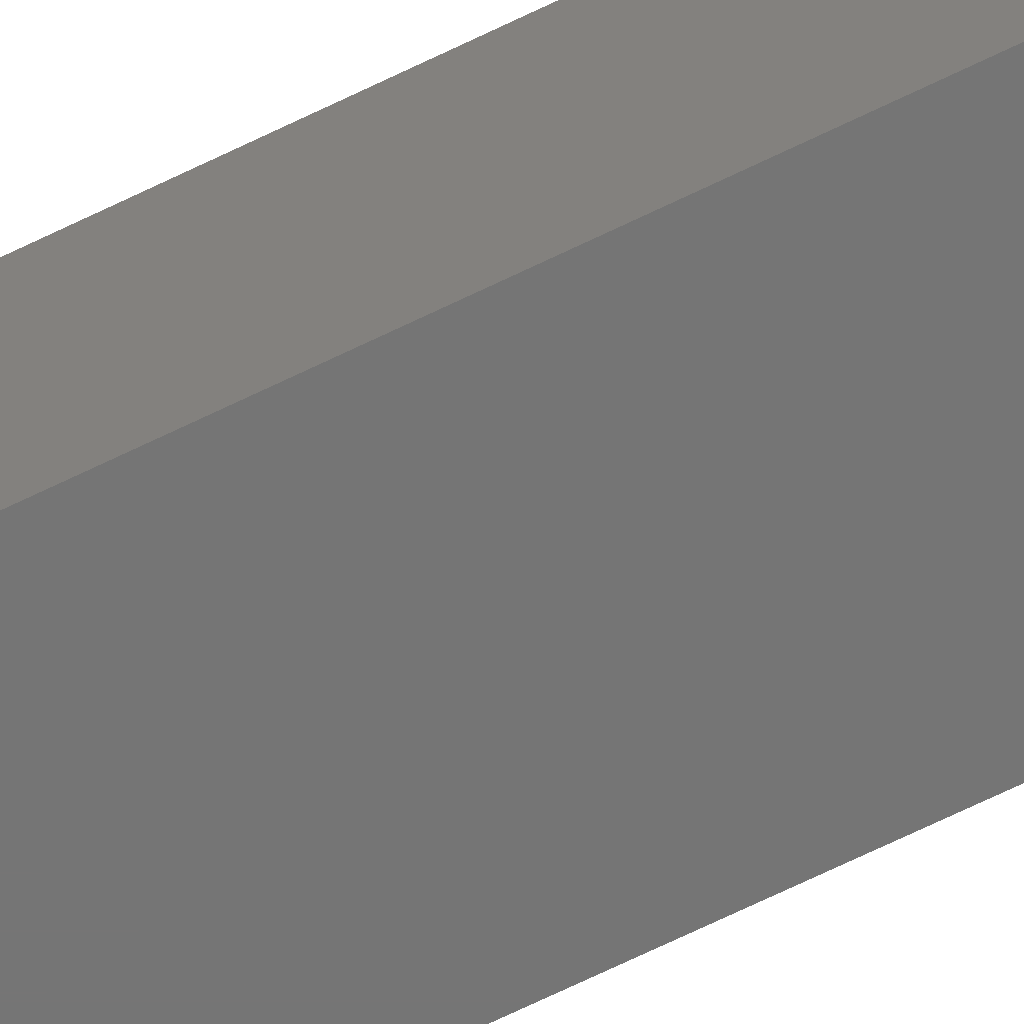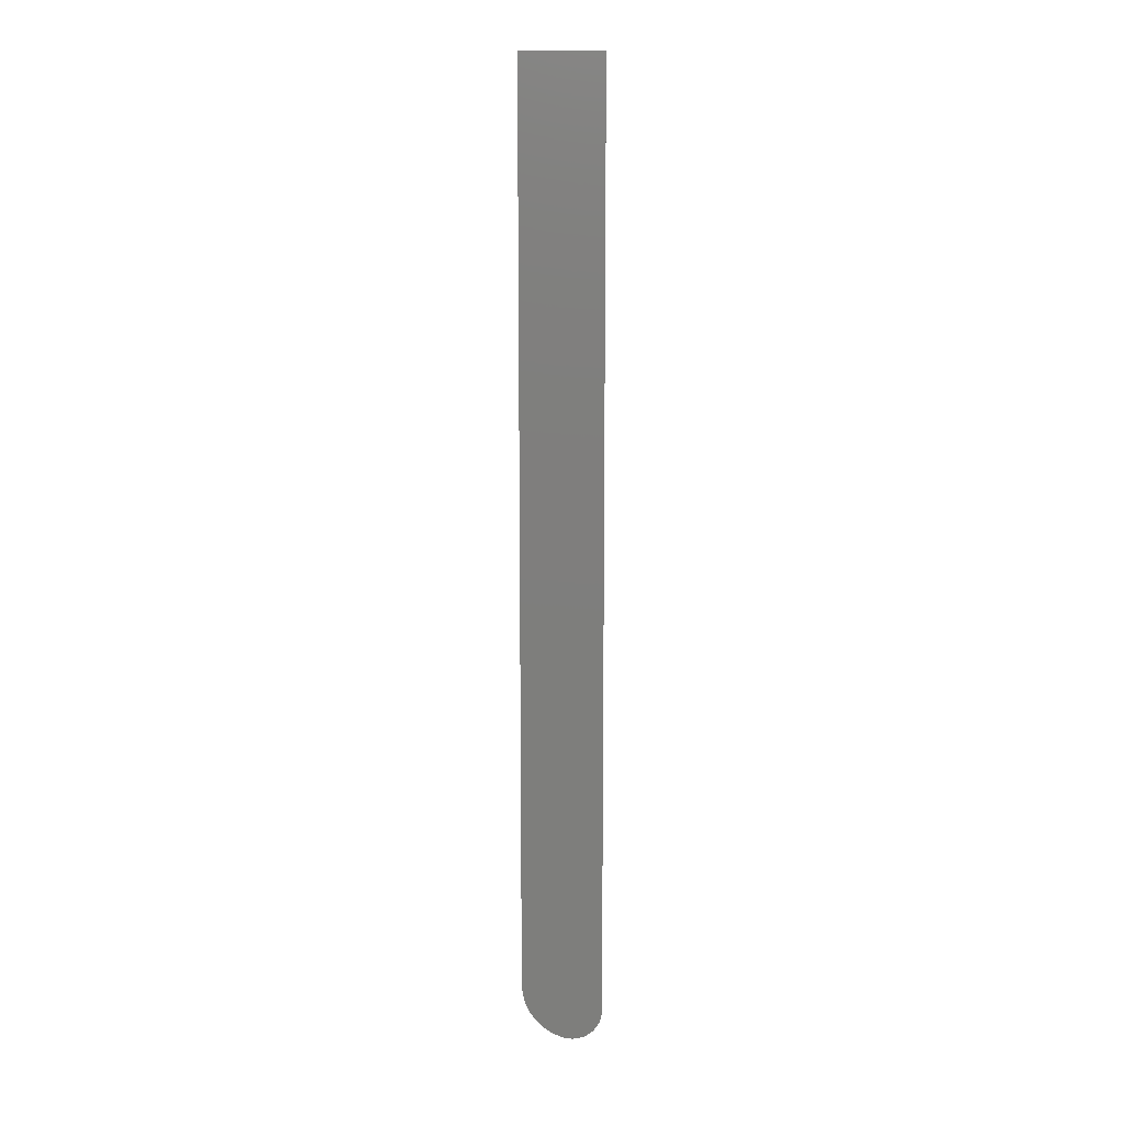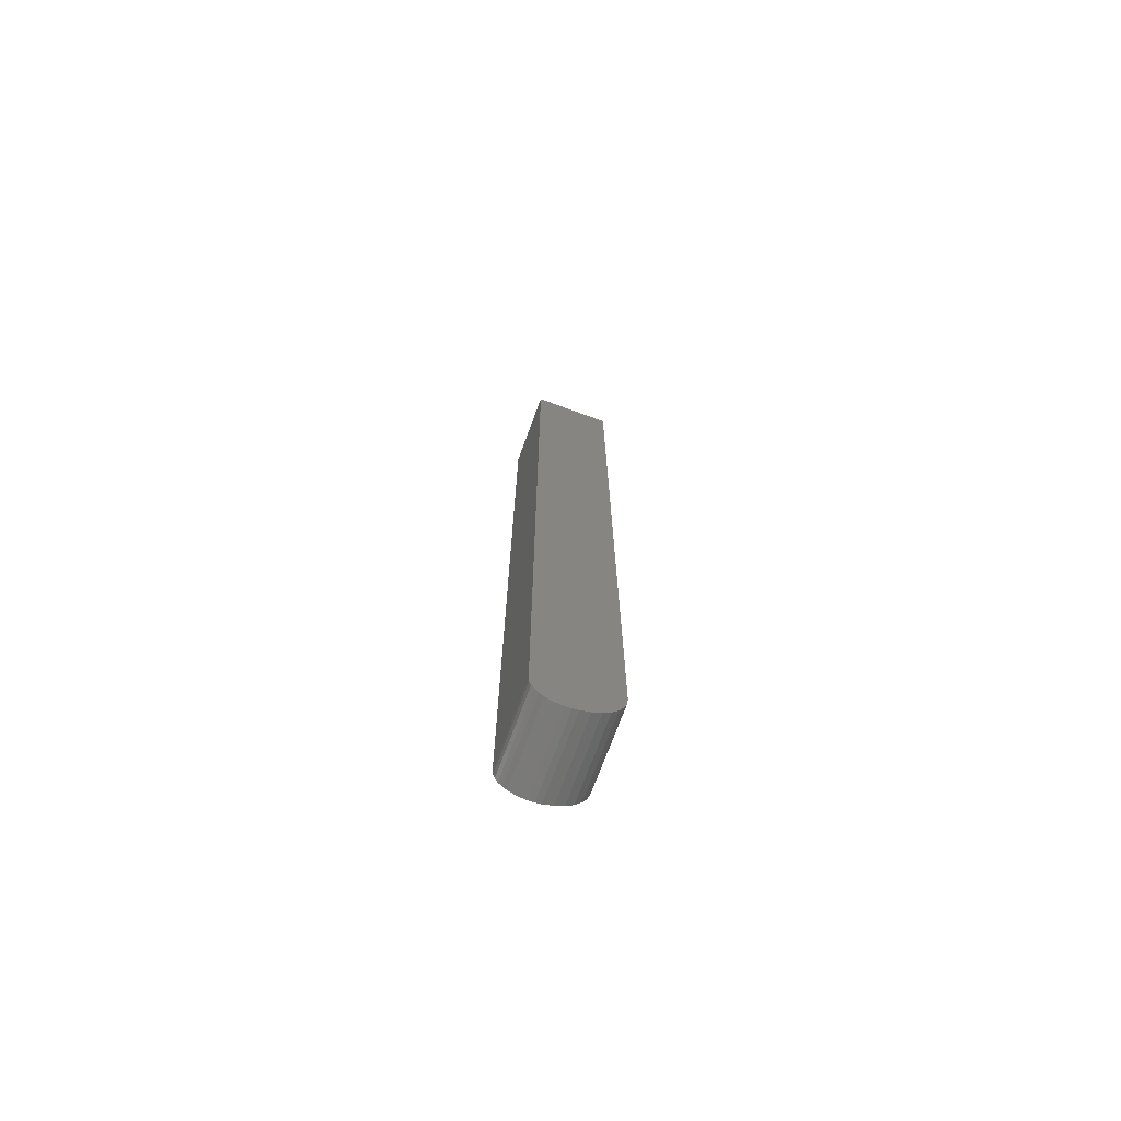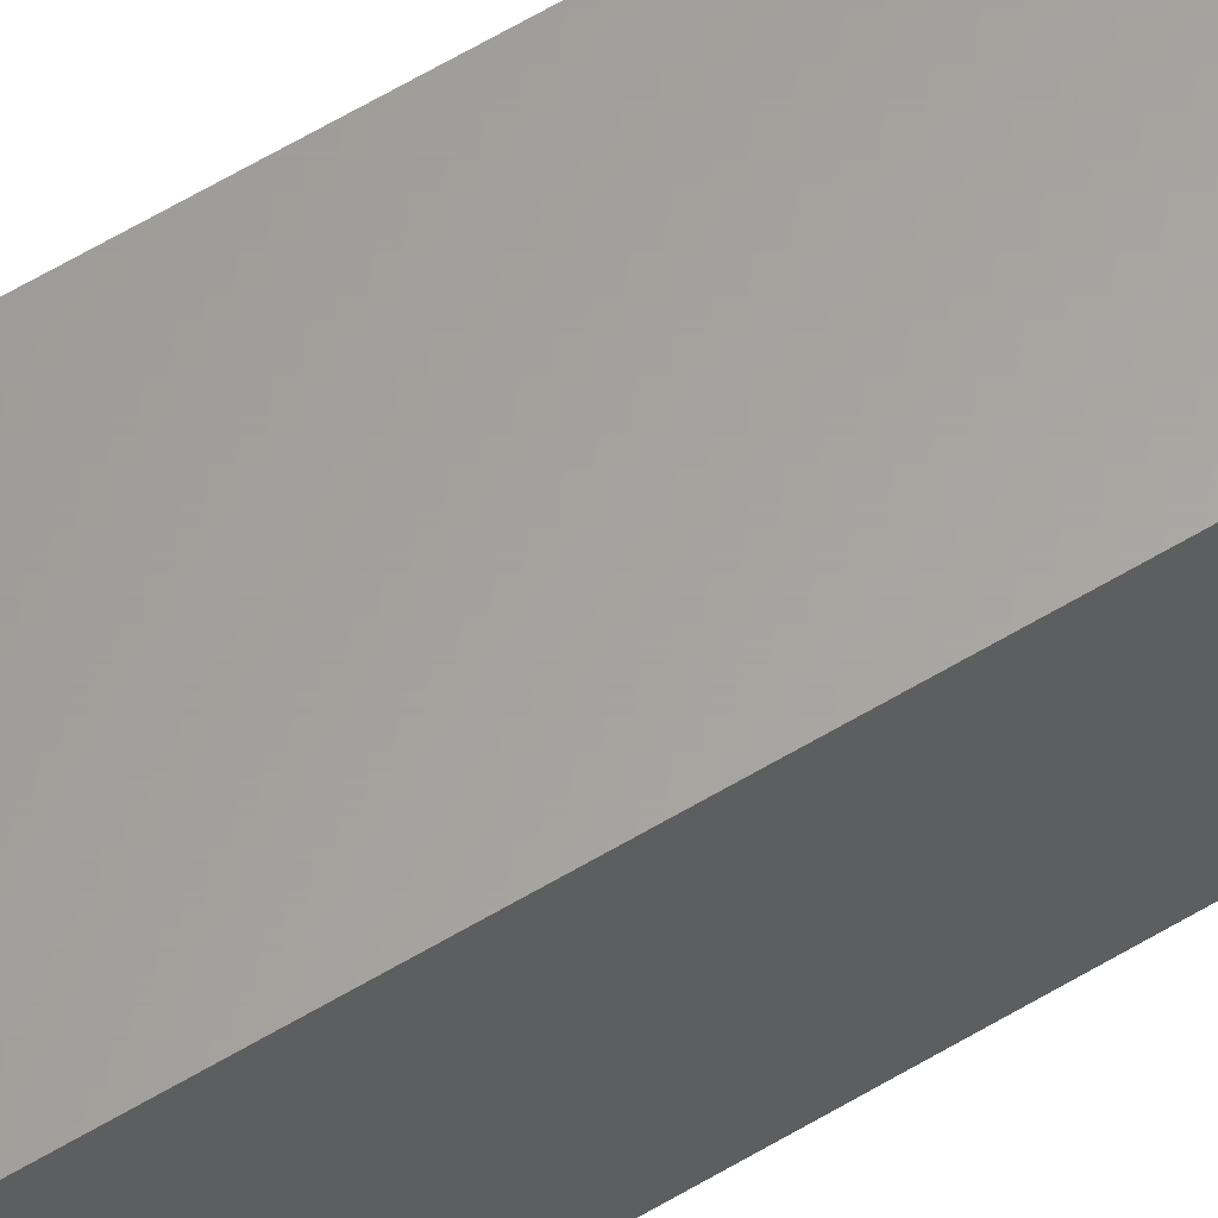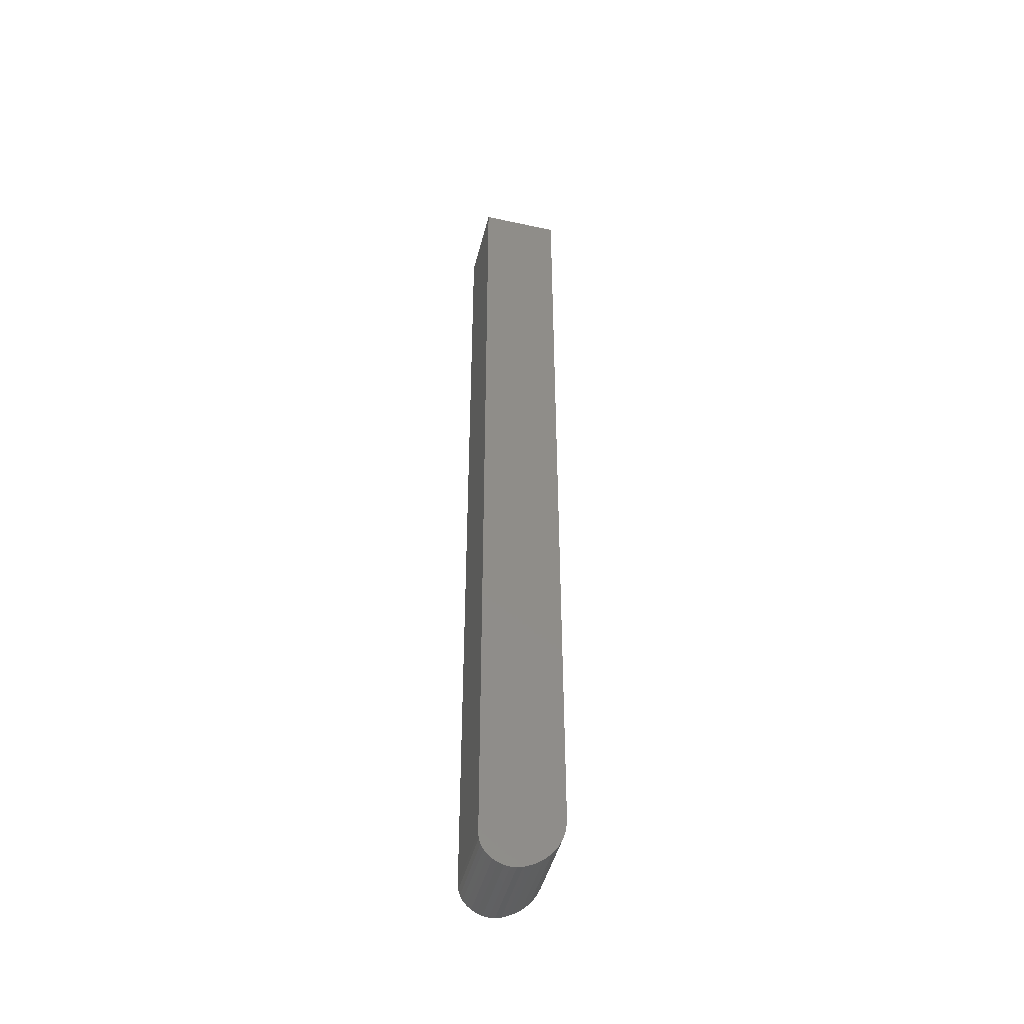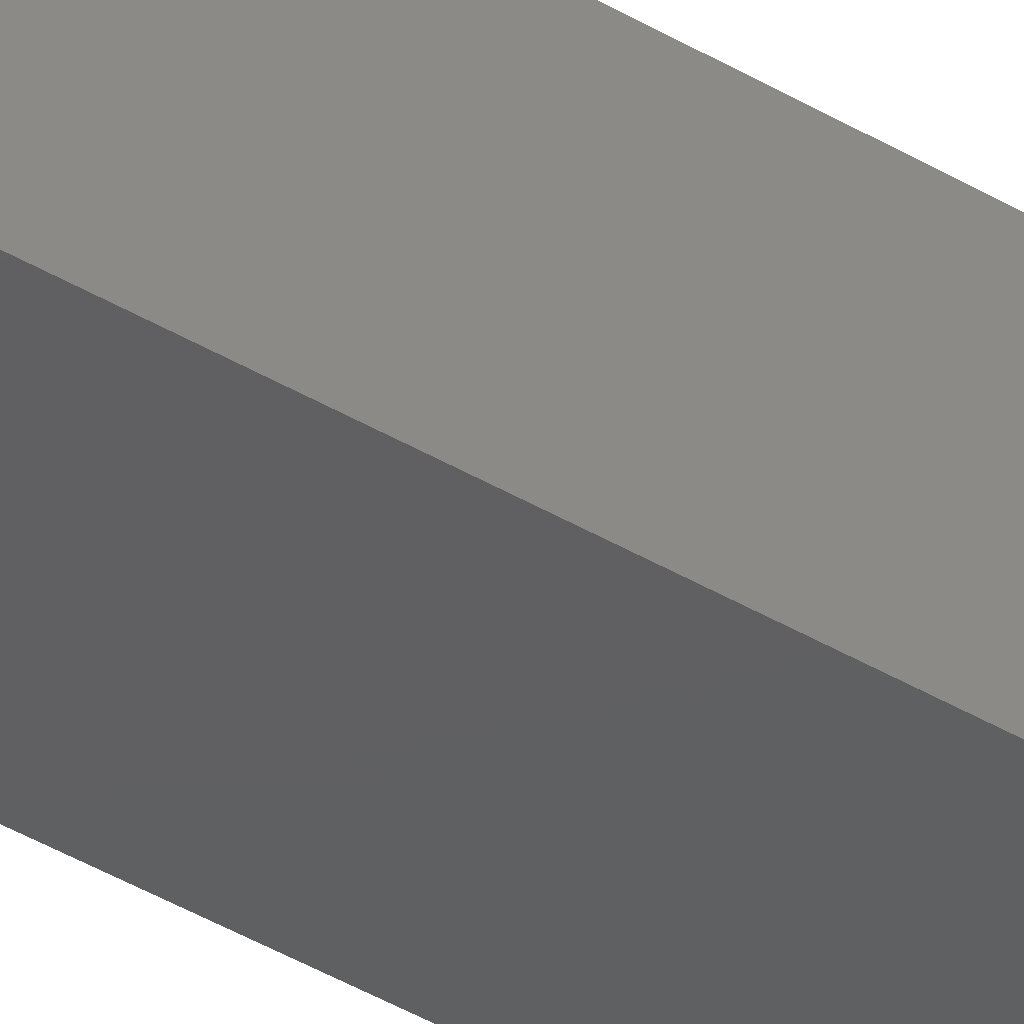
<metadata>
{"format":"stl","ext":"stl","renderer":"f3d","projection":"perspective","resolution":1024,"background":"white","views":[{"elev":-67.7,"azim":-63.8,"up":"+Z"},{"elev":11.9,"azim":-89.1,"up":"+Y"},{"elev":-72.3,"azim":69.8,"up":"+Y"},{"elev":61.9,"azim":58.7,"up":"+Z"},{"elev":-46.1,"azim":76.0,"up":"+Y"},{"elev":-40.6,"azim":53.7,"up":"+Z"}]}
</metadata>
<code>
# stl→obj: 40 verts, 76 faces
v -0.03125 -0.7031 -0.03125
v 0.03125 -0.7031 -0.03125
v -0.03125 -0.7113 -0.03053
v 0.03125 -0.7113 -0.03053
v -0.03125 -0.7193 -0.02838
v 0.03125 -0.7193 -0.02838
v -0.03125 -0.7267 -0.02488
v 0.03125 -0.7267 -0.02488
v -0.03125 -0.7334 -0.02012
v 0.03125 -0.7334 -0.02012
v -0.03125 -0.7392 -0.01427
v 0.03125 -0.7392 -0.01427
v -0.03125 -0.7439 -0.007491
v 0.03125 -0.7439 -0.007491
v -0.03125 -0.7473 2.496e-14
v 0.03125 -0.7473 2.494e-14
v -0.03125 -0.7486 0.008803
v -0.03125 -0.748 0.01323
v -0.03125 -0.7466 0.01746
v -0.03125 -0.7484 0.004338
v -0.03125 -0.7444 0.02134
v -0.03125 -0.7414 0.02473
v -0.03125 -0.7379 0.0275
v -0.03125 -0.734 0.02956
v -0.03125 -0.7297 0.03082
v -0.03125 -0.7252 0.03125
v -0.03125 3.903e-18 0.03125
v -0.03125 0 -0.03125
v 0.03125 -0.7466 0.01746
v 0.03125 -0.748 0.01323
v 0.03125 -0.7486 0.008803
v 0.03125 -0.7444 0.02134
v 0.03125 -0.7414 0.02473
v 0.03125 -0.7379 0.0275
v 0.03125 -0.734 0.02956
v 0.03125 -0.7297 0.03082
v 0.03125 -0.7484 0.004338
v 0.03125 -0.7252 0.03125
v 0.03125 3.903e-18 -0.03125
v 0.03125 7.806e-18 0.03125
f 1 2 3
f 3 2 4
f 3 4 5
f 5 4 6
f 5 6 7
f 7 6 8
f 7 8 9
f 9 8 10
f 9 10 11
f 11 10 12
f 11 12 13
f 13 12 14
f 13 14 15
f 15 14 16
f 17 18 19
f 20 17 19
f 13 21 22
f 13 22 11
f 22 23 11
f 9 11 23
f 9 23 24
f 9 24 25
f 9 25 7
f 26 27 28
f 26 28 1
f 26 1 3
f 26 3 5
f 26 5 7
f 26 7 25
f 15 20 19
f 15 19 21
f 15 21 13
f 29 30 31
f 29 14 32
f 33 32 14
f 14 12 33
f 33 12 34
f 34 12 10
f 34 10 35
f 36 35 10
f 10 8 36
f 16 14 29
f 16 29 31
f 16 31 37
f 38 36 8
f 38 8 6
f 38 6 4
f 38 4 2
f 38 2 39
f 38 39 40
f 40 27 38
f 38 27 26
f 15 16 20
f 20 16 37
f 20 37 17
f 17 37 31
f 17 31 18
f 18 31 30
f 18 30 19
f 19 30 29
f 19 29 21
f 21 29 32
f 21 32 22
f 22 32 33
f 22 33 23
f 23 33 34
f 23 34 24
f 24 34 35
f 24 35 25
f 25 35 36
f 25 36 26
f 26 36 38
f 28 39 1
f 1 39 2
f 28 27 39
f 39 27 40

</code>
